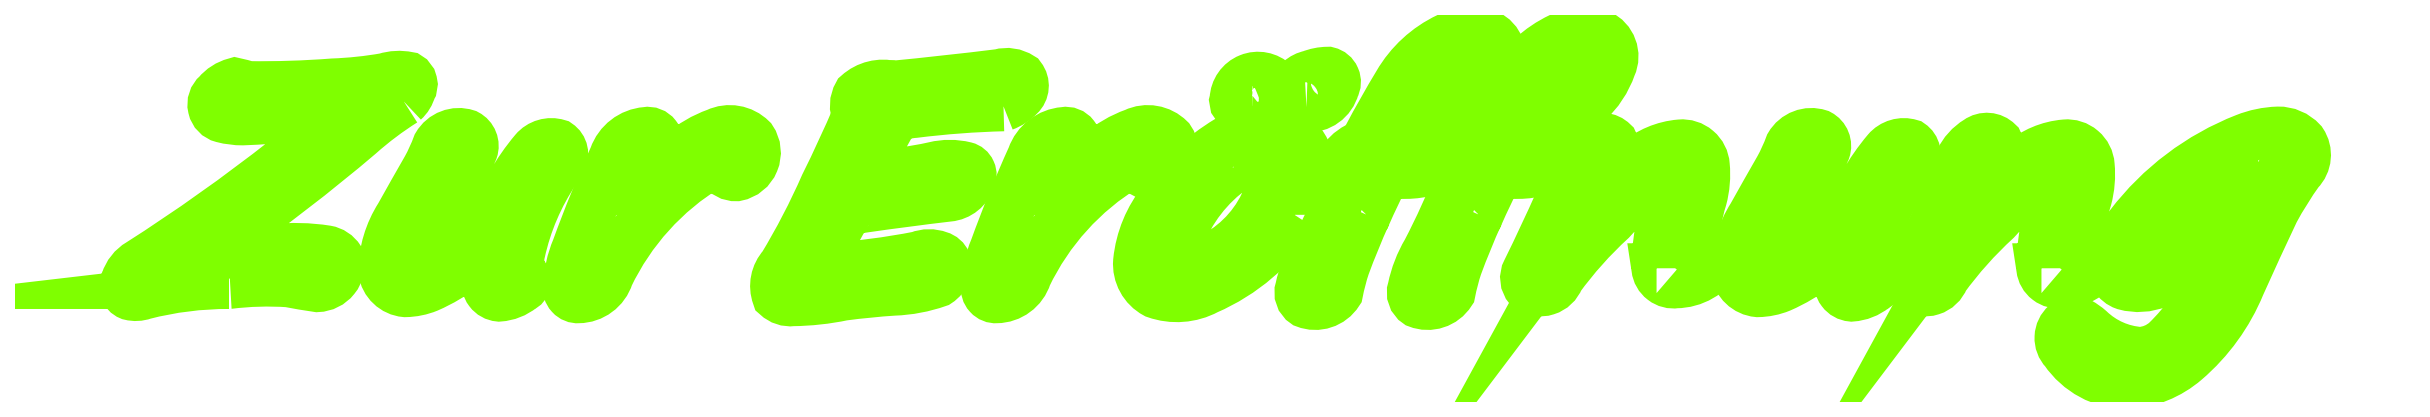
<metadata>
{"format":"dxf","ext":"dxf","renderer":"ezdxf+matplotlib","layout":"modelspace","background":"white","min_lineweight":24,"dpi":150}
</metadata>
<code>
0
SECTION
2
ENTITIES
0
POLYLINE
8
Standard
66
     1
10
0
20
0
30
0
70
     1
0
VERTEX
8
Standard
10
-128.4
20
12.91
42
0.04129
0
VERTEX
8
Standard
10
-134.5
20
8.315
42
-0.02391
0
VERTEX
8
Standard
10
-153.7
20
-6.451
42
0
0
VERTEX
8
Standard
10
-156.5
20
-8.522
42
-0.000475
0
VERTEX
8
Standard
10
-146.4
20
-7.558
42
-0.06618
0
VERTEX
8
Standard
10
-139.1
20
-7.723
42
-0.2096
0
VERTEX
8
Standard
10
-137.3
20
-8.948
42
-0.4564
0
VERTEX
8
Standard
10
-140.4
20
-12.81
42
-0.01001
0
VERTEX
8
Standard
10
-144.3
20
-12.14
42
0.04783
0
VERTEX
8
Standard
10
-152.6
20
-12.38
42
0
0
VERTEX
8
Standard
10
-152.6
20
-12.38
42
0.064
0
VERTEX
8
Standard
10
-164.4
20
-13.85
42
-0.1463
0
VERTEX
8
Standard
10
-166.3
20
-13.94
42
-0.4721
0
VERTEX
8
Standard
10
-166.9
20
-12.01
42
-0.1861
0
VERTEX
8
Standard
10
-164.9
20
-9.548
42
0.02448
0
VERTEX
8
Standard
10
-144.7
20
4.787
42
0.01691
0
VERTEX
8
Standard
10
-136
20
11.64
42
-0.02597
0
VERTEX
8
Standard
10
-150.7
20
10.28
42
-0.06244
0
VERTEX
8
Standard
10
-153.4
20
10.63
42
-0.6069
0
VERTEX
8
Standard
10
-154.2
20
13.92
42
-0.1556
0
VERTEX
8
Standard
10
-151.7
20
15.49
42
-0.01871
0
VERTEX
8
Standard
10
-149.9
20
15.02
42
0.02272
0
VERTEX
8
Standard
10
-138.2
20
15.39
42
0.03455
0
VERTEX
8
Standard
10
-130.9
20
16.15
42
-0.126
0
VERTEX
8
Standard
10
-127.8
20
16.32
42
-0.429
0
VERTEX
8
Standard
10
-127.4
20
14.59
42
-0.1474
0
SEQEND
0
POLYLINE
8
Standard
66
     1
10
0
20
0
30
0
70
     1
0
VERTEX
8
Standard
10
-115.7
20
-5.692
42
-0.1206
0
VERTEX
8
Standard
10
-125
20
-12.86
42
-0.092
0
VERTEX
8
Standard
10
-128.2
20
-13.51
42
-0.3463
0
VERTEX
8
Standard
10
-131.2
20
-10.6
42
-0.1387
0
VERTEX
8
Standard
10
-128.9
20
-2.976
42
-0.002673
0
VERTEX
8
Standard
10
-125.2
20
3.639
42
0.03724
0
VERTEX
8
Standard
10
-123.7
20
6.797
42
-0.3533
0
VERTEX
8
Standard
10
-119.7
20
8.354
42
-0.3732
0
VERTEX
8
Standard
10
-118.8
20
6.141
42
-0.06337
0
VERTEX
8
Standard
10
-121.2
20
1.998
42
0.04305
0
VERTEX
8
Standard
10
-126
20
-6.266
42
0.1171
0
VERTEX
8
Standard
10
-126.4
20
-8.463
42
0.414
0
VERTEX
8
Standard
10
-125.8
20
-8.994
42
0.1338
0
VERTEX
8
Standard
10
-121.9
20
-7.155
42
0.1041
0
VERTEX
8
Standard
10
-113.5
20
1.445
42
-0.04605
0
VERTEX
8
Standard
10
-110.3
20
6.038
42
-0.3003
0
VERTEX
8
Standard
10
-107
20
6.989
42
-0.4067
0
VERTEX
8
Standard
10
-106.6
20
4.746
42
-0.0408
0
VERTEX
8
Standard
10
-107.4
20
3.352
42
0.09488
0
VERTEX
8
Standard
10
-112.2
20
-7.981
42
0.1272
0
VERTEX
8
Standard
10
-112.2
20
-10.5
42
0.1564
0
VERTEX
8
Standard
10
-111.7
20
-11.21
42
-0.5427
0
VERTEX
8
Standard
10
-112.1
20
-12.9
42
-0.1544
0
VERTEX
8
Standard
10
-115.2
20
-14.12
42
-0.4418
0
VERTEX
8
Standard
10
-116.9
20
-11.84
42
-0.08294
0
SEQEND
0
POLYLINE
8
Standard
66
     1
10
0
20
0
30
0
70
     1
0
VERTEX
8
Standard
10
-98.54
20
-3.026
42
-0.05112
0
VERTEX
8
Standard
10
-89.86
20
5.71
42
-0.0936
0
VERTEX
8
Standard
10
-85.06
20
8.516
42
-0.3158
0
VERTEX
8
Standard
10
-80.2
20
7.679
42
-0.5379
0
VERTEX
8
Standard
10
-82.32
20
2.552
42
-0.2676
0
VERTEX
8
Standard
10
-84.28
20
3.598
42
0.4918
0
VERTEX
8
Standard
10
-86.24
20
3.971
42
0.1452
0
VERTEX
8
Standard
10
-99.99
20
-11.25
42
-0.3232
0
VERTEX
8
Standard
10
-104.2
20
-14.35
42
-0.4821
0
VERTEX
8
Standard
10
-105.6
20
-12.75
42
-0.08835
0
VERTEX
8
Standard
10
-104.4
20
-7.476
42
-0.01961
0
VERTEX
8
Standard
10
-99.26
20
5.243
42
-0.2969
0
VERTEX
8
Standard
10
-94.83
20
8.663
42
-0.6033
0
VERTEX
8
Standard
10
-93.27
20
6.633
42
0.001383
0
VERTEX
8
Standard
10
-96.96
20
0.1322
42
0
0
SEQEND
0
POLYLINE
8
Standard
66
     1
10
0
20
0
30
0
70
     1
0
VERTEX
8
Standard
10
-45.33
20
12.23
42
0.0249
0
VERTEX
8
Standard
10
-57.65
20
11.31
42
0.07537
0
VERTEX
8
Standard
10
-60.42
20
10.69
42
0.007698
0
VERTEX
8
Standard
10
-64.79
20
2.614
42
0.04602
0
VERTEX
8
Standard
10
-54.89
20
3.867
42
-0.1184
0
VERTEX
8
Standard
10
-50.64
20
3.862
42
-0.4839
0
VERTEX
8
Standard
10
-49.88
20
2.183
42
-0.3003
0
VERTEX
8
Standard
10
-52.94
20
-0.2817
42
0.006491
0
VERTEX
8
Standard
10
-64.66
20
-1.813
42
0.02973
0
VERTEX
8
Standard
10
-66.41
20
-2.165
42
0.3141
0
VERTEX
8
Standard
10
-67.1
20
-2.636
42
0.03837
0
VERTEX
8
Standard
10
-70.49
20
-9.424
42
0.6156
0
VERTEX
8
Standard
10
-69.81
20
-10.18
42
0.03226
0
VERTEX
8
Standard
10
-57.05
20
-8.534
42
-0.1838
0
VERTEX
8
Standard
10
-54.25
20
-8.508
42
-0.4804
0
VERTEX
8
Standard
10
-53.32
20
-10.72
42
-0.1744
0
VERTEX
8
Standard
10
-54.43
20
-12.15
42
-0.07511
0
VERTEX
8
Standard
10
-60.5
20
-13.3
42
0.01665
0
VERTEX
8
Standard
10
-67.56
20
-14
42
-0.04858
0
VERTEX
8
Standard
10
-74.53
20
-14.76
42
-0.2199
0
VERTEX
8
Standard
10
-76.7
20
-14.04
42
-0.2783
0
VERTEX
8
Standard
10
-75.88
20
-9.917
42
0.03255
0
VERTEX
8
Standard
10
-70.06
20
1.301
42
0.01422
0
VERTEX
8
Standard
10
-65.59
20
10.98
42
-0.2465
0
VERTEX
8
Standard
10
-65.46
20
13.89
42
-0.2515
0
VERTEX
8
Standard
10
-60.73
20
15.06
42
0.006584
0
VERTEX
8
Standard
10
-45.84
20
16.7
42
-0.2159
0
VERTEX
8
Standard
10
-42.92
20
16.26
42
-0.3895
0
VERTEX
8
Standard
10
-43.13
20
13.66
42
-0.1104
0
SEQEND
0
POLYLINE
8
Standard
66
     1
10
0
20
0
30
0
70
     1
0
VERTEX
8
Standard
10
-40.65
20
-3.026
42
-0.05112
0
VERTEX
8
Standard
10
-31.97
20
5.71
42
-0.0936
0
VERTEX
8
Standard
10
-27.17
20
8.516
42
-0.3158
0
VERTEX
8
Standard
10
-22.32
20
7.679
42
-0.5379
0
VERTEX
8
Standard
10
-24.43
20
2.552
42
-0.2676
0
VERTEX
8
Standard
10
-26.4
20
3.598
42
0.4918
0
VERTEX
8
Standard
10
-28.35
20
3.971
42
0.1452
0
VERTEX
8
Standard
10
-42.11
20
-11.25
42
-0.3232
0
VERTEX
8
Standard
10
-46.29
20
-14.35
42
-0.4821
0
VERTEX
8
Standard
10
-47.75
20
-12.75
42
-0.08835
0
VERTEX
8
Standard
10
-46.56
20
-7.476
42
-0.01961
0
VERTEX
8
Standard
10
-41.38
20
5.243
42
-0.2969
0
VERTEX
8
Standard
10
-36.94
20
8.663
42
-0.6033
0
VERTEX
8
Standard
10
-35.38
20
6.633
42
0.001383
0
VERTEX
8
Standard
10
-39.07
20
0.1322
42
0
0
SEQEND
0
POLYLINE
8
Standard
66
     1
10
0
20
0
30
0
70
     1
0
VERTEX
8
Standard
10
-5.027
20
-2.8
42
-0.1492
0
VERTEX
8
Standard
10
-17.17
20
-13.16
42
-0.2099
0
VERTEX
8
Standard
10
-24.25
20
-13.69
42
-0.2976
0
VERTEX
8
Standard
10
-26.68
20
-9.24
42
-0.1469
0
VERTEX
8
Standard
10
-23.2
20
-0.8562
42
-0.1044
0
VERTEX
8
Standard
10
-14.25
20
7.494
42
-0.1249
0
VERTEX
8
Standard
10
-8.514
20
9.053
42
-0.4589
0
VERTEX
8
Standard
10
-3.049
20
3.37
42
-0.1214
0
VERTEX
8
Standard
10
-5.027
20
-2.78
42
0
0
SEQEND
0
POLYLINE
8
Standard
66
     1
10
0
20
0
30
0
70
     1
0
VERTEX
8
Standard
10
-13.5
20
3.68
42
0.1491
0
VERTEX
8
Standard
10
-20.96
20
-5.979
42
0.1299
0
VERTEX
8
Standard
10
-21.29
20
-8.789
42
0.3987
0
VERTEX
8
Standard
10
-20.02
20
-9.896
42
0.1392
0
VERTEX
8
Standard
10
-15.87
20
-8.427
42
0.1774
0
VERTEX
8
Standard
10
-8.657
20
-0.1139
42
0.1533
0
VERTEX
8
Standard
10
-8.37
20
3.352
42
0.3702
0
VERTEX
8
Standard
10
-10.38
20
4.726
42
0.148
0
VERTEX
8
Standard
10
-13.48
20
3.68
42
0
0
SEQEND
0
POLYLINE
8
Standard
66
     1
10
0
20
0
30
0
70
     1
0
VERTEX
8
Standard
10
-3.366
20
12.09
42
-0.5642
0
VERTEX
8
Standard
10
-5.13
20
14.45
42
-0.2772
0
VERTEX
8
Standard
10
-2.82
20
16.53
42
-0.09415
0
VERTEX
8
Standard
10
-0.4168
20
17.01
42
-0.5017
0
VERTEX
8
Standard
10
0.5098
20
14.88
42
-0.3587
0
SEQEND
0
POLYLINE
8
Standard
66
     1
10
0
20
0
30
0
70
     1
0
VERTEX
8
Standard
10
-10.91
20
11.56
42
-0.2079
0
VERTEX
8
Standard
10
-13.19
20
12.51
42
-0.2616
0
VERTEX
8
Standard
10
-13.31
20
13.2
42
-0.6488
0
VERTEX
8
Standard
10
-7.837
20
15.41
42
-0.4913
0
VERTEX
8
Standard
10
-9.066
20
11.79
42
-0.1054
0
SEQEND
0
POLYLINE
8
Standard
66
     1
10
0
20
0
30
0
70
     1
0
VERTEX
8
Standard
10
4.898
20
-2.759
42
0.01796
0
VERTEX
8
Standard
10
1.966
20
-9.917
42
0.03251
0
VERTEX
8
Standard
10
1.022
20
-13.53
42
-0.3584
0
VERTEX
8
Standard
10
-3.538
20
-15.01
42
-0.3382
0
VERTEX
8
Standard
10
-4.245
20
-13
42
-0.08199
0
VERTEX
8
Standard
10
-2.269
20
-7.895
42
0.02781
0
VERTEX
8
Standard
10
2.314
20
2.224
42
0.1435
0
VERTEX
8
Standard
10
1.489
20
3.245
42
-0.2294
0
VERTEX
8
Standard
10
1.33
20
4.234
42
-0.147
0
VERTEX
8
Standard
10
3.709
20
6.551
42
0.1286
0
VERTEX
8
Standard
10
5.104
20
7.925
42
-0.01422
0
VERTEX
8
Standard
10
9.319
20
15.38
42
-0.1513
0
VERTEX
8
Standard
10
16.23
20
21.72
42
-0.191
0
VERTEX
8
Standard
10
21.62
20
22.19
42
-0.4131
0
VERTEX
8
Standard
10
23.27
20
17.75
42
-0.1243
0
VERTEX
8
Standard
10
19.95
20
12.73
42
-0.4119
0
VERTEX
8
Standard
10
17.45
20
12.44
42
-0.2384
0
VERTEX
8
Standard
10
17.39
20
13.44
42
0.06651
0
VERTEX
8
Standard
10
18.56
20
16.87
42
0.2461
0
VERTEX
8
Standard
10
18.36
20
18.26
42
0.3031
0
VERTEX
8
Standard
10
15.97
20
17.43
42
0.09725
0
VERTEX
8
Standard
10
9.492
20
7.146
42
0.6656
0
VERTEX
8
Standard
10
9.779
20
6.838
42
0.004641
0
VERTEX
8
Standard
10
15.79
20
6.879
42
-0.2465
0
VERTEX
8
Standard
10
17.11
20
6.397
42
-0.3591
0
VERTEX
8
Standard
10
15.91
20
4.193
42
-0.129
0
VERTEX
8
Standard
10
9.595
20
2.88
42
0.02566
0
VERTEX
8
Standard
10
7.462
20
2.614
42
0.01458
0
VERTEX
8
Standard
10
4.919
20
-2.739
42
0
0
SEQEND
0
POLYLINE
8
Standard
66
     1
10
0
20
0
30
0
70
     1
0
VERTEX
8
Standard
10
20.46
20
-2.759
42
0.01796
0
VERTEX
8
Standard
10
17.53
20
-9.917
42
0.03251
0
VERTEX
8
Standard
10
16.59
20
-13.53
42
-0.3584
0
VERTEX
8
Standard
10
12.03
20
-15.01
42
-0.3382
0
VERTEX
8
Standard
10
11.32
20
-13
42
-0.08199
0
VERTEX
8
Standard
10
13.3
20
-7.895
42
0.02781
0
VERTEX
8
Standard
10
17.88
20
2.224
42
0.1435
0
VERTEX
8
Standard
10
17.05
20
3.245
42
-0.2294
0
VERTEX
8
Standard
10
16.9
20
4.234
42
-0.147
0
VERTEX
8
Standard
10
19.27
20
6.551
42
0.1286
0
VERTEX
8
Standard
10
20.67
20
7.925
42
-0.01422
0
VERTEX
8
Standard
10
24.88
20
15.38
42
-0.1513
0
VERTEX
8
Standard
10
31.79
20
21.72
42
-0.191
0
VERTEX
8
Standard
10
37.19
20
22.19
42
-0.4131
0
VERTEX
8
Standard
10
38.84
20
17.75
42
-0.1243
0
VERTEX
8
Standard
10
35.52
20
12.73
42
-0.4119
0
VERTEX
8
Standard
10
33.01
20
12.44
42
-0.2384
0
VERTEX
8
Standard
10
32.95
20
13.44
42
0.06651
0
VERTEX
8
Standard
10
34.13
20
16.87
42
0.2461
0
VERTEX
8
Standard
10
33.93
20
18.26
42
0.3031
0
VERTEX
8
Standard
10
31.54
20
17.43
42
0.09725
0
VERTEX
8
Standard
10
25.06
20
7.146
42
0.6656
0
VERTEX
8
Standard
10
25.34
20
6.838
42
0.004641
0
VERTEX
8
Standard
10
31.35
20
6.879
42
-0.2465
0
VERTEX
8
Standard
10
32.67
20
6.397
42
-0.3591
0
VERTEX
8
Standard
10
31.48
20
4.193
42
-0.129
0
VERTEX
8
Standard
10
25.16
20
2.88
42
0.02566
0
VERTEX
8
Standard
10
23.03
20
2.614
42
0.01458
0
VERTEX
8
Standard
10
20.48
20
-2.739
42
0
0
SEQEND
0
POLYLINE
8
Standard
66
     1
10
0
20
0
30
0
70
     1
0
VERTEX
8
Standard
10
45.11
20
-10.2
42
-0.07203
0
VERTEX
8
Standard
10
46.02
20
-3.313
42
0.0772
0
VERTEX
8
Standard
10
46.62
20
0.7692
42
0.7605
0
VERTEX
8
Standard
10
44.73
20
1.555
42
0.06459
0
VERTEX
8
Standard
10
38.82
20
-3.539
42
0.05033
0
VERTEX
8
Standard
10
31.62
20
-11.6
42
-0.485
0
VERTEX
8
Standard
10
27.44
20
-12.92
42
-0.3081
0
VERTEX
8
Standard
10
27.17
20
-10.55
42
0.009709
0
VERTEX
8
Standard
10
31.72
20
-0.8305
42
0.01428
0
VERTEX
8
Standard
10
33.77
20
4.664
42
-0.1474
0
VERTEX
8
Standard
10
36.28
20
7.455
42
-0.3679
0
VERTEX
8
Standard
10
39.08
20
7.228
42
-0.1566
0
VERTEX
8
Standard
10
39.22
20
6.424
42
-0.08309
0
VERTEX
8
Standard
10
37.83
20
2.131
42
-0.01334
0
VERTEX
8
Standard
10
34.92
20
-3.477
42
-0.05979
0
VERTEX
8
Standard
10
42.36
20
4.404
42
-0.1587
0
VERTEX
8
Standard
10
48.38
20
6.941
42
-0.4192
0
VERTEX
8
Standard
10
51.79
20
4.028
42
-0.08872
0
VERTEX
8
Standard
10
51.41
20
-0.5446
42
0.07071
0
VERTEX
8
Standard
10
50.31
20
-7.255
42
0.4405
0
VERTEX
8
Standard
10
50.71
20
-8.173
42
0.008766
0
VERTEX
8
Standard
10
53.11
20
-7.722
42
-0.5979
0
VERTEX
8
Standard
10
53.71
20
-8.871
42
-0.2632
0
VERTEX
8
Standard
10
47.8
20
-12.28
42
-0.4229
0
VERTEX
8
Standard
10
45.09
20
-10.2
42
0
0
SEQEND
0
POLYLINE
8
Standard
66
     1
10
0
20
0
30
0
70
     1
0
VERTEX
8
Standard
10
71.63
20
-5.692
42
-0.1206
0
VERTEX
8
Standard
10
62.27
20
-12.86
42
-0.092
0
VERTEX
8
Standard
10
59.14
20
-13.51
42
-0.3463
0
VERTEX
8
Standard
10
56.08
20
-10.6
42
-0.1387
0
VERTEX
8
Standard
10
58.37
20
-2.976
42
-0.002673
0
VERTEX
8
Standard
10
62.11
20
3.639
42
0.03724
0
VERTEX
8
Standard
10
63.55
20
6.797
42
-0.3533
0
VERTEX
8
Standard
10
67.61
20
8.354
42
-0.3732
0
VERTEX
8
Standard
10
68.49
20
6.141
42
-0.06337
0
VERTEX
8
Standard
10
66.05
20
1.998
42
0.04305
0
VERTEX
8
Standard
10
61.27
20
-6.266
42
0.1171
0
VERTEX
8
Standard
10
60.88
20
-8.463
42
0.414
0
VERTEX
8
Standard
10
61.48
20
-8.994
42
0.1338
0
VERTEX
8
Standard
10
65.39
20
-7.155
42
0.1041
0
VERTEX
8
Standard
10
73.8
20
1.445
42
-0.04605
0
VERTEX
8
Standard
10
77
20
6.038
42
-0.3003
0
VERTEX
8
Standard
10
80.26
20
6.989
42
-0.4067
0
VERTEX
8
Standard
10
80.74
20
4.746
42
-0.0408
0
VERTEX
8
Standard
10
79.92
20
3.352
42
0.09488
0
VERTEX
8
Standard
10
75.06
20
-7.981
42
0.1272
0
VERTEX
8
Standard
10
75.06
20
-10.5
42
0.1564
0
VERTEX
8
Standard
10
75.55
20
-11.21
42
-0.5427
0
VERTEX
8
Standard
10
75.22
20
-12.9
42
-0.1544
0
VERTEX
8
Standard
10
72.12
20
-14.12
42
-0.4418
0
VERTEX
8
Standard
10
70.4
20
-11.84
42
-0.08294
0
SEQEND
0
POLYLINE
8
Standard
66
     1
10
0
20
0
30
0
70
     1
0
VERTEX
8
Standard
10
98.41
20
-10.2
42
-0.07203
0
VERTEX
8
Standard
10
99.32
20
-3.313
42
0.0772
0
VERTEX
8
Standard
10
99.92
20
0.7692
42
0.7605
0
VERTEX
8
Standard
10
98.03
20
1.555
42
0.06459
0
VERTEX
8
Standard
10
92.12
20
-3.539
42
0.05033
0
VERTEX
8
Standard
10
84.92
20
-11.6
42
-0.485
0
VERTEX
8
Standard
10
80.74
20
-12.92
42
-0.3081
0
VERTEX
8
Standard
10
80.47
20
-10.55
42
0.009709
0
VERTEX
8
Standard
10
85.02
20
-0.8305
42
0.01428
0
VERTEX
8
Standard
10
87.07
20
4.664
42
-0.1474
0
VERTEX
8
Standard
10
89.58
20
7.455
42
-0.3679
0
VERTEX
8
Standard
10
92.38
20
7.228
42
-0.1566
0
VERTEX
8
Standard
10
92.52
20
6.424
42
-0.08309
0
VERTEX
8
Standard
10
91.13
20
2.131
42
-0.01334
0
VERTEX
8
Standard
10
88.22
20
-3.477
42
-0.05979
0
VERTEX
8
Standard
10
95.66
20
4.404
42
-0.1587
0
VERTEX
8
Standard
10
101.7
20
6.941
42
-0.4192
0
VERTEX
8
Standard
10
105.1
20
4.028
42
-0.08872
0
VERTEX
8
Standard
10
104.7
20
-0.5446
42
0.07071
0
VERTEX
8
Standard
10
103.6
20
-7.255
42
0.4405
0
VERTEX
8
Standard
10
104
20
-8.173
42
0.008766
0
VERTEX
8
Standard
10
106.4
20
-7.722
42
-0.5979
0
VERTEX
8
Standard
10
107
20
-8.871
42
-0.2632
0
VERTEX
8
Standard
10
101.1
20
-12.28
42
-0.4229
0
VERTEX
8
Standard
10
98.39
20
-10.2
42
0
0
SEQEND
0
POLYLINE
8
Standard
66
     1
10
0
20
0
30
0
70
     1
0
VERTEX
8
Standard
10
124.1
20
-6.923
42
-0.09316
0
VERTEX
8
Standard
10
114.6
20
-12.25
42
-0.1655
0
VERTEX
8
Standard
10
110
20
-12.54
42
-0.3634
0
VERTEX
8
Standard
10
108.3
20
-9.763
42
-0.1442
0
VERTEX
8
Standard
10
110.7
20
-4.225
42
-0.1367
0
VERTEX
8
Standard
10
126.6
20
7.782
42
-0.08614
0
VERTEX
8
Standard
10
131.1
20
8.725
42
-0.2144
0
VERTEX
8
Standard
10
134.5
20
7.289
42
-0.358
0
VERTEX
8
Standard
10
134.1
20
3.236
42
0.03171
0
VERTEX
8
Standard
10
130.7
20
-2.247
42
0.004389
0
VERTEX
8
Standard
10
125.9
20
-12.52
42
-0.1179
0
VERTEX
8
Standard
10
118.4
20
-22.98
42
-0.1642
0
VERTEX
8
Standard
10
110.2
20
-26.28
42
-0.2414
0
VERTEX
8
Standard
10
101.6
20
-21.61
42
-0.4268
0
VERTEX
8
Standard
10
101.8
20
-17.94
42
-0.3089
0
VERTEX
8
Standard
10
103.7
20
-17.7
42
-0.05333
0
VERTEX
8
Standard
10
105.1
20
-18.71
42
0.1754
0
VERTEX
8
Standard
10
112.1
20
-21.79
42
0.1768
0
VERTEX
8
Standard
10
115.7
20
-20.27
42
0.09279
0
VERTEX
8
Standard
10
121.9
20
-11.47
42
0.01153
0
SEQEND
0
POLYLINE
8
Standard
66
     1
10
0
20
0
30
0
70
     1
0
VERTEX
8
Standard
10
128.5
20
4.48
42
0.09893
0
VERTEX
8
Standard
10
123.9
20
2.655
42
0.0809
0
VERTEX
8
Standard
10
115.5
20
-4.584
42
0.08376
0
VERTEX
8
Standard
10
113.9
20
-7.333
42
0.5998
0
VERTEX
8
Standard
10
114.3
20
-8.399
42
0.1389
0
VERTEX
8
Standard
10
120.2
20
-6.266
42
0.1064
0
VERTEX
8
Standard
10
128.6
20
1.733
42
0.2943
0
VERTEX
8
Standard
10
129.2
20
4.049
42
0.1428
0
SEQEND
0
ENDSEC
0
EOF

</code>
